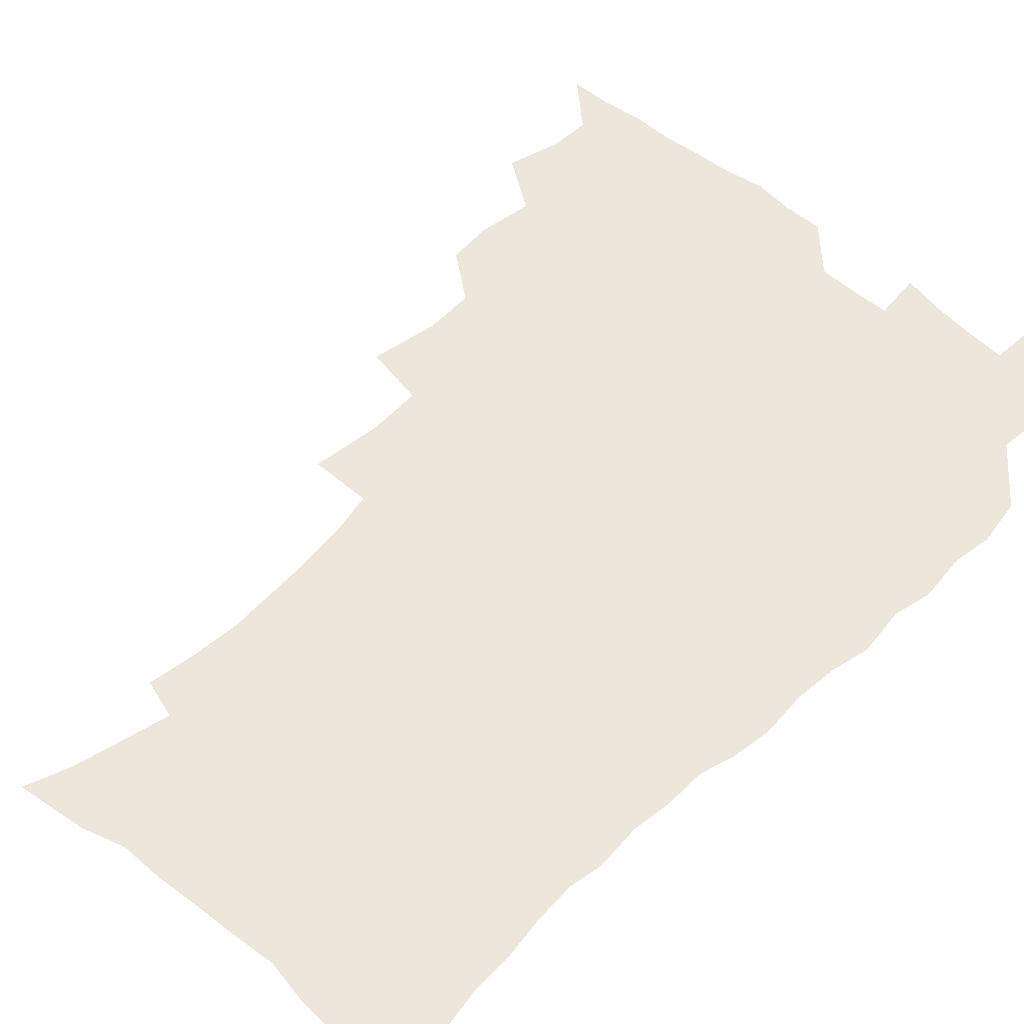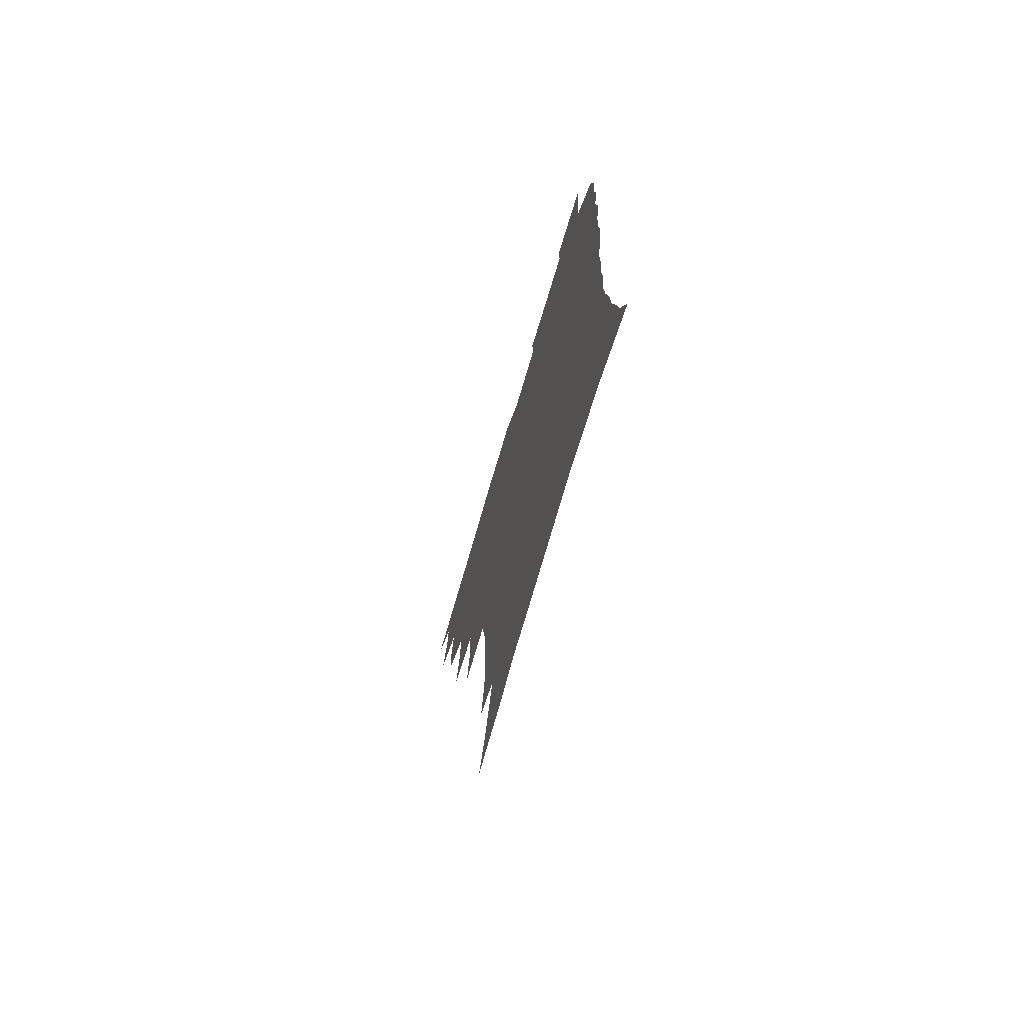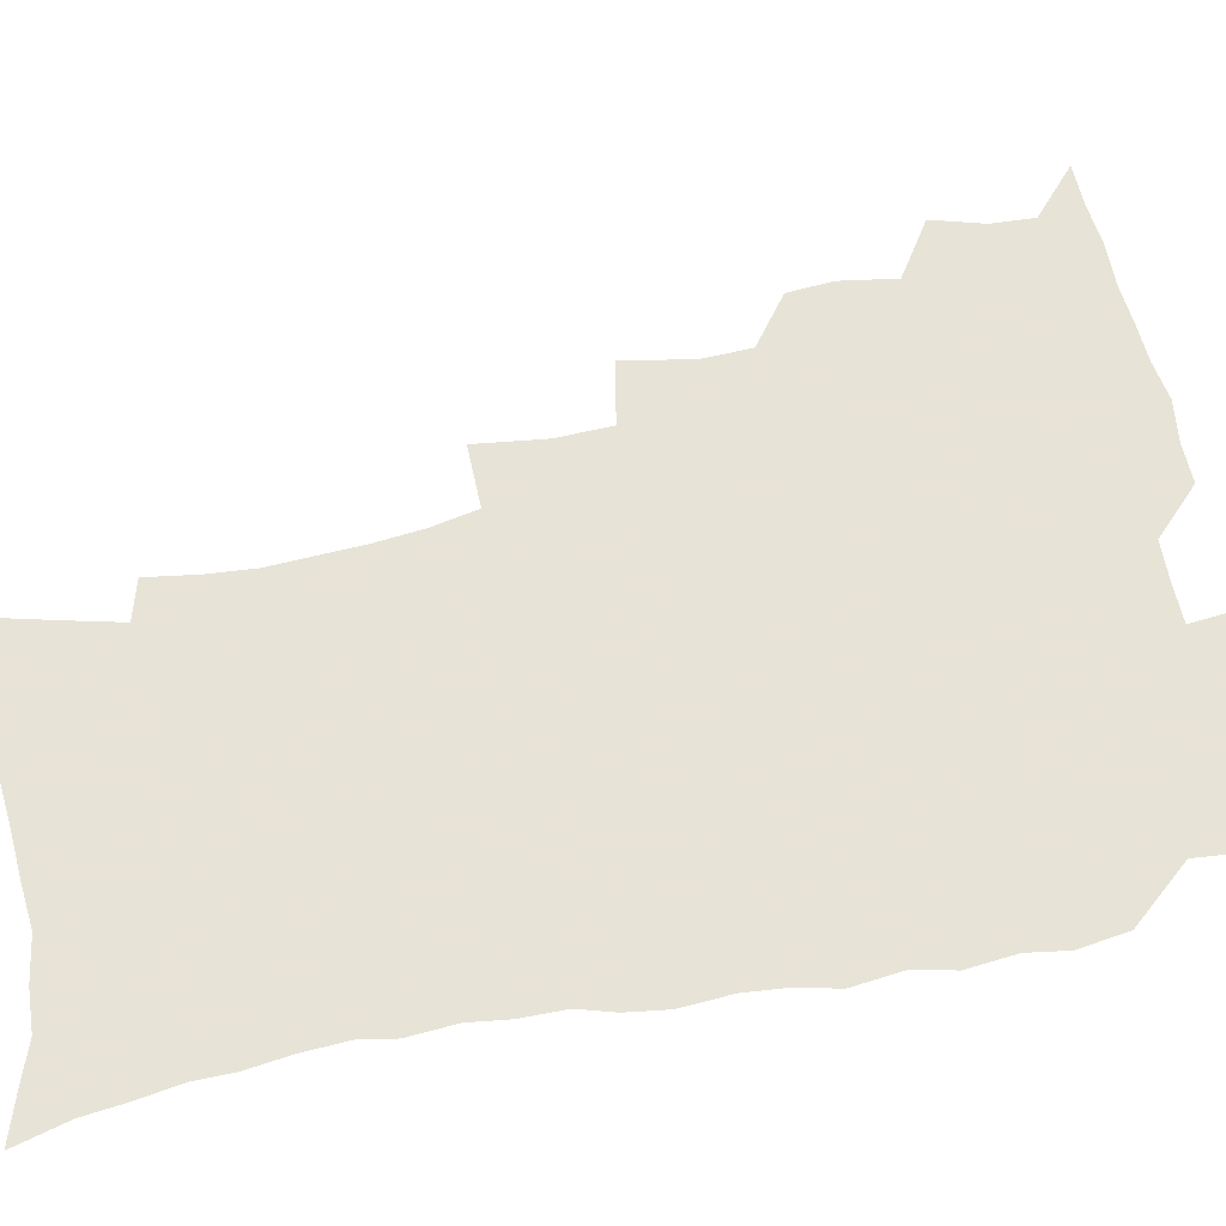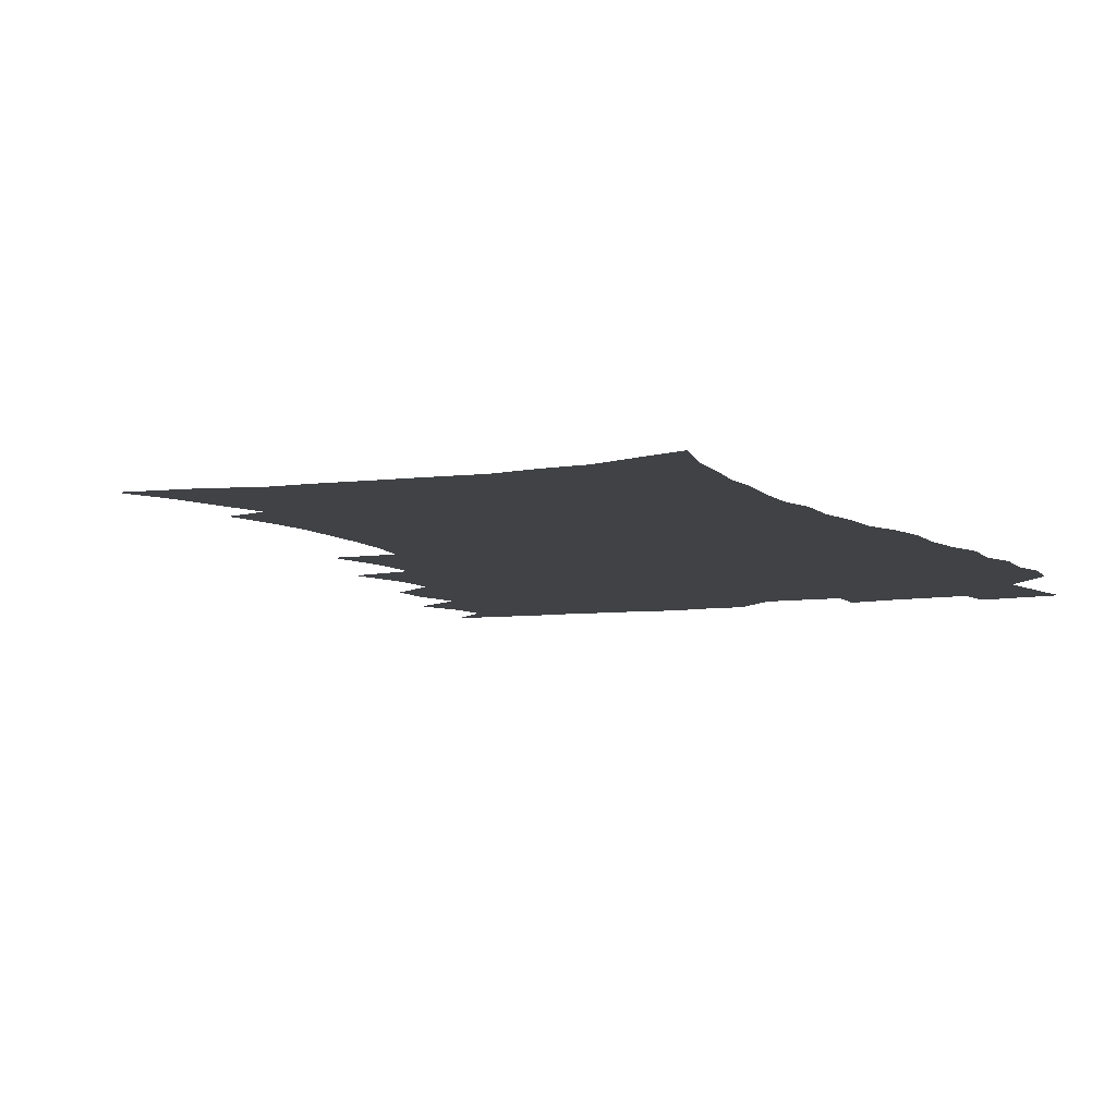
<metadata>
{"format":"obj","ext":"obj","renderer":"f3d","projection":"perspective","resolution":1024,"background":"white","views":[{"elev":53.2,"azim":43.4,"up":"+Z"},{"elev":-74.2,"azim":73.5,"up":"+Y"},{"elev":62.6,"azim":78.7,"up":"+Z"},{"elev":-6.5,"azim":25.8,"up":"+Z"}]}
</metadata>
<code>
v 465.8 523 0
v 477 473.2 0
v 482.3 492 0
v 483 507.6 0
v 481.5 523.6 0
v 495 423.4 0
v 493.7 440 0
v 496.8 460.2 0
v 499 477.6 0
v 499.7 493.2 0
v 498.9 508.2 0
v 496.5 525.4 0
v 508.9 367.3 0
v 513.3 392.3 0
v 512.7 410.3 0
v 515.1 430.7 0
v 513 445.8 0
v 512 460.8 0
v 515.8 479.5 0
v 515.4 494.1 0
v 514 509 0
v 512.2 525.4 0
v 529.2 317.6 0
v 532.2 343.1 0
v 531.5 363.1 0
v 530.8 382 0
v 531.7 401.3 0
v 530 416.4 0
v 530.9 434 0
v 531.1 450 0
v 531.3 465.6 0
v 530.7 480.4 0
v 530.1 495.1 0
v 528.7 510 0
v 526.8 526.8 0
v 555 215 0
v 557.7 233.6 0
v 558.9 250.9 0
v 558.1 265.8 0
v 557.2 283.4 0
v 555.4 301 0
v 551.9 318 0
v 549.3 335.4 0
v 548 352.9 0
v 547.9 372 0
v 546.3 387.6 0
v 546.2 404.5 0
v 546.3 420.9 0
v 547 437.3 0
v 546.9 452.3 0
v 547.8 467.6 0
v 546.4 481.6 0
v 544.8 496.1 0
v 543.5 510.7 0
v 541.4 527.8 0
v 554.9 159.6 0
v 561 175.9 0
v 564.7 191.1 0
v 569.4 210.8 0
v 572.3 230.6 0
v 571.7 245 0
v 572.2 262 0
v 570.5 276.2 0
v 570.5 296.3 0
v 567.5 310.1 0
v 565.8 327.3 0
v 563.2 342.1 0
v 563.2 360.5 0
v 562.3 376.7 0
v 562.3 393.7 0
v 561.6 408.9 0
v 562.9 425.8 0
v 561.8 439.5 0
v 562.9 455.3 0
v 561.9 468.7 0
v 560.9 482.5 0
v 559.9 496.6 0
v 557.7 512.7 0
v 555.5 530.3 0
v 567.2 161.1 0
v 575.2 181.8 0
v 580.6 201.8 0
v 584.3 222.1 0
v 585.2 238.9 0
v 585.4 255.3 0
v 584.1 269.3 0
v 583.6 286.5 0
v 582.6 303.5 0
v 580.8 318.2 0
v 579.9 335.4 0
v 578.7 351 0
v 576.6 363.9 0
v 576.2 380.3 0
v 576.5 397 0
v 577.3 414.1 0
v 576.7 427.6 0
v 576.2 441.4 0
v 576.6 456.1 0
v 575.7 469.5 0
v 575.4 483.1 0
v 574.3 497 0
v 572.1 513.5 0
v 571.1 528.6 0
v 580.4 162.9 0
v 591 190.3 0
v 595.7 211.7 0
v 596.5 227.3 0
v 597 243.6 0
v 596.7 259.4 0
v 596.1 274.9 0
v 595.2 290.6 0
v 594.2 306.8 0
v 593.9 325.2 0
v 592.4 338.7 0
v 591 352.8 0
v 590.8 369.3 0
v 590 384 0
v 590.2 398.1 0
v 590.4 414.2 0
v 589.9 427.9 0
v 589.9 442.3 0
v 590.3 456.9 0
v 589.8 470.2 0
v 589.3 483.7 0
v 588.2 498.1 0
v 586.6 513.6 0
v 585.2 529 0
v 596.2 167.8 0
v 605.1 195.4 0
v 607.8 215.1 0
v 608.8 232.4 0
v 608.6 246.9 0
v 607.9 260.9 0
v 607.5 277.6 0
v 607.1 294.7 0
v 606.3 309.7 0
v 605.8 327.6 0
v 604.8 341.1 0
v 604.4 356.7 0
v 603.6 370.6 0
v 602.6 381.6 0
v 603.1 399 0
v 603.7 415.9 0
v 603.4 429.3 0
v 604 444.5 0
v 603.7 457.3 0
v 603.5 470.7 0
v 603.1 484.1 0
v 603 497.7 0
v 601.6 512.8 0
v 611.3 168 0
v 617.9 196.5 0
v 619.8 217.3 0
v 620.2 233.3 0
v 620.2 249.7 0
v 619.8 264.4 0
v 619.4 281.4 0
v 618.7 294.7 0
v 618.1 312.7 0
v 617.8 328 0
v 617.2 342.7 0
v 616.9 357.7 0
v 616.8 373.4 0
v 616.8 387 0
v 616.5 401.3 0
v 616.7 416.8 0
v 616.6 429.7 0
v 617 444.4 0
v 617.3 457.9 0
v 617.6 471 0
v 617.5 484.1 0
v 616.9 498.1 0
v 616.2 512.6 0
v 627.6 169.4 0
v 630.8 195.9 0
v 631.7 215.6 0
v 631.9 234.3 0
v 631.7 250.4 0
v 631.4 265.8 0
v 630.9 281.8 0
v 630.5 296.8 0
v 630.2 310.3 0
v 629.6 329.1 0
v 629.6 341.1 0
v 629.2 358 0
v 629.4 372.5 0
v 629.4 387.6 0
v 629.4 401.4 0
v 629.5 416.4 0
v 629.8 430.5 0
v 630 444.2 0
v 630.4 457.7 0
v 630.6 471 0
v 631 484 0
v 631.1 497.6 0
v 630.4 513 0
v 628.7 530.6 0
v 644 170.5 0
v 644.1 197.7 0
v 643.8 217.4 0
v 643.7 232.8 0
v 643.5 248.9 0
v 643 265.6 0
v 642.5 281.7 0
v 642 299.3 0
v 642 311.7 0
v 641.4 328.8 0
v 641.6 342.7 0
v 641.7 356.9 0
v 641.9 371.9 0
v 642 386.6 0
v 642.2 400.9 0
v 642.4 415.3 0
v 642.8 429.8 0
v 643.1 443.6 0
v 643.7 456.9 0
v 644.1 470.3 0
v 644.6 483.8 0
v 645 497.4 0
v 645.2 511.7 0
v 644.8 527.4 0
v 660.1 172.1 0
v 657.4 196.4 0
v 656.3 214.9 0
v 655.4 232.5 0
v 656 245.6 0
v 654.5 264.9 0
v 655.2 277.7 0
v 653.9 296.4 0
v 653.6 312 0
v 653.7 326.8 0
v 653.6 342.3 0
v 653.8 356.3 0
v 655.1 369.2 0
v 655.3 383.9 0
v 655.4 398.7 0
v 655.8 412.6 0
v 655.6 429.2 0
v 656 443.2 0
v 656.9 456.6 0
v 657.5 470.1 0
v 658.3 483.3 0
v 659 496.8 0
v 659.5 511 0
v 659.8 525.9 0
v 675.8 169.4 0
v 670.9 194 0
v 669.6 211.2 0
v 668.9 227.1 0
v 667.8 244.5 0
v 667 261 0
v 666.7 276.3 0
v 665.6 294.5 0
v 665.8 308.8 0
v 667.3 321.4 0
v 666.7 338 0
v 668 351.1 0
v 667.6 367.6 0
v 667.9 382.7 0
v 668.5 397 0
v 668.4 412.5 0
v 670 425.7 0
v 671 439.4 0
v 670.7 454.7 0
v 671.1 468.8 0
v 672.2 482.2 0
v 672.9 496.2 0
v 673.8 510.4 0
v 674.7 524.8 0
v 675.4 541.5 0
v 690.2 168.7 0
v 684.5 191.1 0
v 683 207.2 0
v 681.2 224.6 0
v 680.8 239.5 0
v 679.2 257.6 0
v 678.5 273.9 0
v 678.5 289.2 0
v 679.6 302.5 0
v 678.9 319.8 0
v 680 333.6 0
v 680.1 349.3 0
v 681 363.5 0
v 681.5 378.6 0
v 683 392.4 0
v 683.4 407.5 0
v 685 421.3 0
v 684.3 437.8 0
v 685.8 451.3 0
v 685.7 466.5 0
v 685.7 481.6 0
v 686.8 495.2 0
v 688.2 509.1 0
v 689.5 523.7 0
v 690.5 539.4 0
v 706 162.9 0
v 699.6 185.1 0
v 696.7 202.5 0
v 695.9 217.5 0
v 693.8 234.8 0
v 693.1 250.4 0
v 692.3 266.5 0
v 692.5 281.6 0
v 692.3 297.5 0
v 692.1 313.5 0
v 694.4 326.5 0
v 695.6 341.1 0
v 694.6 358.2 0
v 698.3 370.5 0
v 698.2 386.5 0
v 697.4 403.3 0
v 699.8 417 0
v 699.4 433.1 0
v 700.6 447.7 0
v 700.8 463 0
v 700.1 478.8 0
v 701.7 492.7 0
v 703.1 507.6 0
v 704.3 522.4 0
v 706.2 537.1 0
v 721.2 157.8 0
v 716 177.4 0
v 714.3 192.6 0
v 711.7 208.7 0
v 711.6 222.5 0
v 709.5 239.2 0
v 708.7 254.8 0
v 710.9 267.3 0
v 709.7 284.5 0
v 711.4 298.6 0
v 711.6 314.6 0
v 715.3 327.3 0
v 717.2 342.1 0
v 716.1 360.1 0
v 717.4 375.4 0
v 720.6 389.6 0
v 718.6 407.9 0
v 721.7 422.1 0
v 719.9 439.7 0
v 722.1 454.2 0
v 719.5 471.9 0
f 4 5 1
f 8 9 2
f 2 9 3
f 9 10 3
f 3 10 4
f 10 11 4
f 4 11 5
f 11 12 5
f 15 16 6
f 6 16 7
f 16 17 7
f 7 17 8
f 17 18 8
f 8 18 9
f 18 19 9
f 9 19 10
f 19 20 10
f 10 20 11
f 20 21 11
f 11 21 12
f 21 22 12
f 25 26 13
f 13 26 14
f 26 27 14
f 14 27 15
f 27 28 15
f 15 28 16
f 28 29 16
f 16 29 17
f 29 30 17
f 17 30 18
f 30 31 18
f 18 31 19
f 31 32 19
f 19 32 20
f 32 33 20
f 20 33 21
f 33 34 21
f 21 34 22
f 34 35 22
f 42 43 23
f 23 43 24
f 43 44 24
f 24 44 25
f 44 45 25
f 25 45 26
f 45 46 26
f 26 46 27
f 46 47 27
f 27 47 28
f 47 48 28
f 28 48 29
f 48 49 29
f 29 49 30
f 49 50 30
f 30 50 31
f 50 51 31
f 31 51 32
f 51 52 32
f 32 52 33
f 52 53 33
f 33 53 34
f 53 54 34
f 34 54 35
f 54 55 35
f 59 60 36
f 36 60 37
f 60 61 37
f 37 61 38
f 61 62 38
f 38 62 39
f 62 63 39
f 39 63 40
f 63 64 40
f 40 64 41
f 64 65 41
f 41 65 42
f 65 66 42
f 42 66 43
f 66 67 43
f 43 67 44
f 67 68 44
f 44 68 45
f 68 69 45
f 45 69 46
f 69 70 46
f 46 70 47
f 70 71 47
f 47 71 48
f 71 72 48
f 48 72 49
f 72 73 49
f 49 73 50
f 73 74 50
f 50 74 51
f 74 75 51
f 51 75 52
f 75 76 52
f 52 76 53
f 76 77 53
f 53 77 54
f 77 78 54
f 54 78 55
f 78 79 55
f 56 80 57
f 80 81 57
f 57 81 58
f 81 82 58
f 58 82 59
f 82 83 59
f 59 83 60
f 83 84 60
f 60 84 61
f 84 85 61
f 61 85 62
f 85 86 62
f 62 86 63
f 86 87 63
f 63 87 64
f 87 88 64
f 64 88 65
f 88 89 65
f 65 89 66
f 89 90 66
f 66 90 67
f 90 91 67
f 67 91 68
f 91 92 68
f 68 92 69
f 92 93 69
f 69 93 70
f 93 94 70
f 70 94 71
f 94 95 71
f 71 95 72
f 95 96 72
f 72 96 73
f 96 97 73
f 73 97 74
f 97 98 74
f 74 98 75
f 98 99 75
f 75 99 76
f 99 100 76
f 76 100 77
f 100 101 77
f 77 101 78
f 101 102 78
f 78 102 79
f 102 103 79
f 80 104 81
f 104 105 81
f 81 105 82
f 105 106 82
f 82 106 83
f 106 107 83
f 83 107 84
f 107 108 84
f 84 108 85
f 108 109 85
f 85 109 86
f 109 110 86
f 86 110 87
f 110 111 87
f 87 111 88
f 111 112 88
f 88 112 89
f 112 113 89
f 89 113 90
f 113 114 90
f 90 114 91
f 114 115 91
f 91 115 92
f 115 116 92
f 92 116 93
f 116 117 93
f 93 117 94
f 117 118 94
f 94 118 95
f 118 119 95
f 95 119 96
f 119 120 96
f 96 120 97
f 120 121 97
f 97 121 98
f 121 122 98
f 98 122 99
f 122 123 99
f 99 123 100
f 123 124 100
f 100 124 101
f 124 125 101
f 101 125 102
f 125 126 102
f 102 126 103
f 126 127 103
f 104 128 105
f 128 129 105
f 105 129 106
f 129 130 106
f 106 130 107
f 130 131 107
f 107 131 108
f 131 132 108
f 108 132 109
f 132 133 109
f 109 133 110
f 133 134 110
f 110 134 111
f 134 135 111
f 111 135 112
f 135 136 112
f 112 136 113
f 136 137 113
f 113 137 114
f 137 138 114
f 114 138 115
f 138 139 115
f 115 139 116
f 139 140 116
f 116 140 117
f 140 141 117
f 117 141 118
f 141 142 118
f 118 142 119
f 142 143 119
f 119 143 120
f 143 144 120
f 120 144 121
f 144 145 121
f 121 145 122
f 145 146 122
f 122 146 123
f 146 147 123
f 123 147 124
f 147 148 124
f 124 148 125
f 148 149 125
f 125 149 126
f 149 150 126
f 126 150 127
f 128 151 129
f 151 152 129
f 129 152 130
f 152 153 130
f 130 153 131
f 153 154 131
f 131 154 132
f 154 155 132
f 132 155 133
f 155 156 133
f 133 156 134
f 156 157 134
f 134 157 135
f 157 158 135
f 135 158 136
f 158 159 136
f 136 159 137
f 159 160 137
f 137 160 138
f 160 161 138
f 138 161 139
f 161 162 139
f 139 162 140
f 162 163 140
f 140 163 141
f 163 164 141
f 141 164 142
f 164 165 142
f 142 165 143
f 165 166 143
f 143 166 144
f 166 167 144
f 144 167 145
f 167 168 145
f 145 168 146
f 168 169 146
f 146 169 147
f 169 170 147
f 147 170 148
f 170 171 148
f 148 171 149
f 171 172 149
f 149 172 150
f 172 173 150
f 151 174 152
f 174 175 152
f 152 175 153
f 175 176 153
f 153 176 154
f 176 177 154
f 154 177 155
f 177 178 155
f 155 178 156
f 178 179 156
f 156 179 157
f 179 180 157
f 157 180 158
f 180 181 158
f 158 181 159
f 181 182 159
f 159 182 160
f 182 183 160
f 160 183 161
f 183 184 161
f 161 184 162
f 184 185 162
f 162 185 163
f 185 186 163
f 163 186 164
f 186 187 164
f 164 187 165
f 187 188 165
f 165 188 166
f 188 189 166
f 166 189 167
f 189 190 167
f 167 190 168
f 190 191 168
f 168 191 169
f 191 192 169
f 169 192 170
f 192 193 170
f 170 193 171
f 193 194 171
f 171 194 172
f 194 195 172
f 172 195 173
f 195 196 173
f 174 198 175
f 198 199 175
f 175 199 176
f 199 200 176
f 176 200 177
f 200 201 177
f 177 201 178
f 201 202 178
f 178 202 179
f 202 203 179
f 179 203 180
f 203 204 180
f 180 204 181
f 204 205 181
f 181 205 182
f 205 206 182
f 182 206 183
f 206 207 183
f 183 207 184
f 207 208 184
f 184 208 185
f 208 209 185
f 185 209 186
f 209 210 186
f 186 210 187
f 210 211 187
f 187 211 188
f 211 212 188
f 188 212 189
f 212 213 189
f 189 213 190
f 213 214 190
f 190 214 191
f 214 215 191
f 191 215 192
f 215 216 192
f 192 216 193
f 216 217 193
f 193 217 194
f 217 218 194
f 194 218 195
f 218 219 195
f 195 219 196
f 219 220 196
f 196 220 197
f 220 221 197
f 198 222 199
f 222 223 199
f 199 223 200
f 223 224 200
f 200 224 201
f 224 225 201
f 201 225 202
f 225 226 202
f 202 226 203
f 226 227 203
f 203 227 204
f 227 228 204
f 204 228 205
f 228 229 205
f 205 229 206
f 229 230 206
f 206 230 207
f 230 231 207
f 207 231 208
f 231 232 208
f 208 232 209
f 232 233 209
f 209 233 210
f 233 234 210
f 210 234 211
f 234 235 211
f 211 235 212
f 235 236 212
f 212 236 213
f 236 237 213
f 213 237 214
f 237 238 214
f 214 238 215
f 238 239 215
f 215 239 216
f 239 240 216
f 216 240 217
f 240 241 217
f 217 241 218
f 241 242 218
f 218 242 219
f 242 243 219
f 219 243 220
f 243 244 220
f 220 244 221
f 244 245 221
f 222 246 223
f 246 247 223
f 223 247 224
f 247 248 224
f 224 248 225
f 248 249 225
f 225 249 226
f 249 250 226
f 226 250 227
f 250 251 227
f 227 251 228
f 251 252 228
f 228 252 229
f 252 253 229
f 229 253 230
f 253 254 230
f 230 254 231
f 254 255 231
f 231 255 232
f 255 256 232
f 232 256 233
f 256 257 233
f 233 257 234
f 257 258 234
f 234 258 235
f 258 259 235
f 235 259 236
f 259 260 236
f 236 260 237
f 260 261 237
f 237 261 238
f 261 262 238
f 238 262 239
f 262 263 239
f 239 263 240
f 263 264 240
f 240 264 241
f 264 265 241
f 241 265 242
f 265 266 242
f 242 266 243
f 266 267 243
f 243 267 244
f 267 268 244
f 244 268 245
f 268 269 245
f 246 271 247
f 271 272 247
f 247 272 248
f 272 273 248
f 248 273 249
f 273 274 249
f 249 274 250
f 274 275 250
f 250 275 251
f 275 276 251
f 251 276 252
f 276 277 252
f 252 277 253
f 277 278 253
f 253 278 254
f 278 279 254
f 254 279 255
f 279 280 255
f 255 280 256
f 280 281 256
f 256 281 257
f 281 282 257
f 257 282 258
f 282 283 258
f 258 283 259
f 283 284 259
f 259 284 260
f 284 285 260
f 260 285 261
f 285 286 261
f 261 286 262
f 286 287 262
f 262 287 263
f 287 288 263
f 263 288 264
f 288 289 264
f 264 289 265
f 289 290 265
f 265 290 266
f 290 291 266
f 266 291 267
f 291 292 267
f 267 292 268
f 292 293 268
f 268 293 269
f 293 294 269
f 269 294 270
f 294 295 270
f 271 296 272
f 296 297 272
f 272 297 273
f 297 298 273
f 273 298 274
f 298 299 274
f 274 299 275
f 299 300 275
f 275 300 276
f 300 301 276
f 276 301 277
f 301 302 277
f 277 302 278
f 302 303 278
f 278 303 279
f 303 304 279
f 279 304 280
f 304 305 280
f 280 305 281
f 305 306 281
f 281 306 282
f 306 307 282
f 282 307 283
f 307 308 283
f 283 308 284
f 308 309 284
f 284 309 285
f 309 310 285
f 285 310 286
f 310 311 286
f 286 311 287
f 311 312 287
f 287 312 288
f 312 313 288
f 288 313 289
f 313 314 289
f 289 314 290
f 314 315 290
f 290 315 291
f 315 316 291
f 291 316 292
f 316 317 292
f 292 317 293
f 317 318 293
f 293 318 294
f 318 319 294
f 294 319 295
f 319 320 295
f 296 321 297
f 321 322 297
f 297 322 298
f 322 323 298
f 298 323 299
f 323 324 299
f 299 324 300
f 324 325 300
f 300 325 301
f 325 326 301
f 301 326 302
f 326 327 302
f 302 327 303
f 327 328 303
f 303 328 304
f 328 329 304
f 304 329 305
f 329 330 305
f 305 330 306
f 330 331 306
f 306 331 307
f 331 332 307
f 307 332 308
f 332 333 308
f 308 333 309
f 333 334 309
f 309 334 310
f 334 335 310
f 310 335 311
f 335 336 311
f 311 336 312
f 336 337 312
f 312 337 313
f 337 338 313
f 313 338 314
f 338 339 314
f 314 339 315
f 339 340 315
f 315 340 316
f 340 341 316
f 316 341 317

</code>
